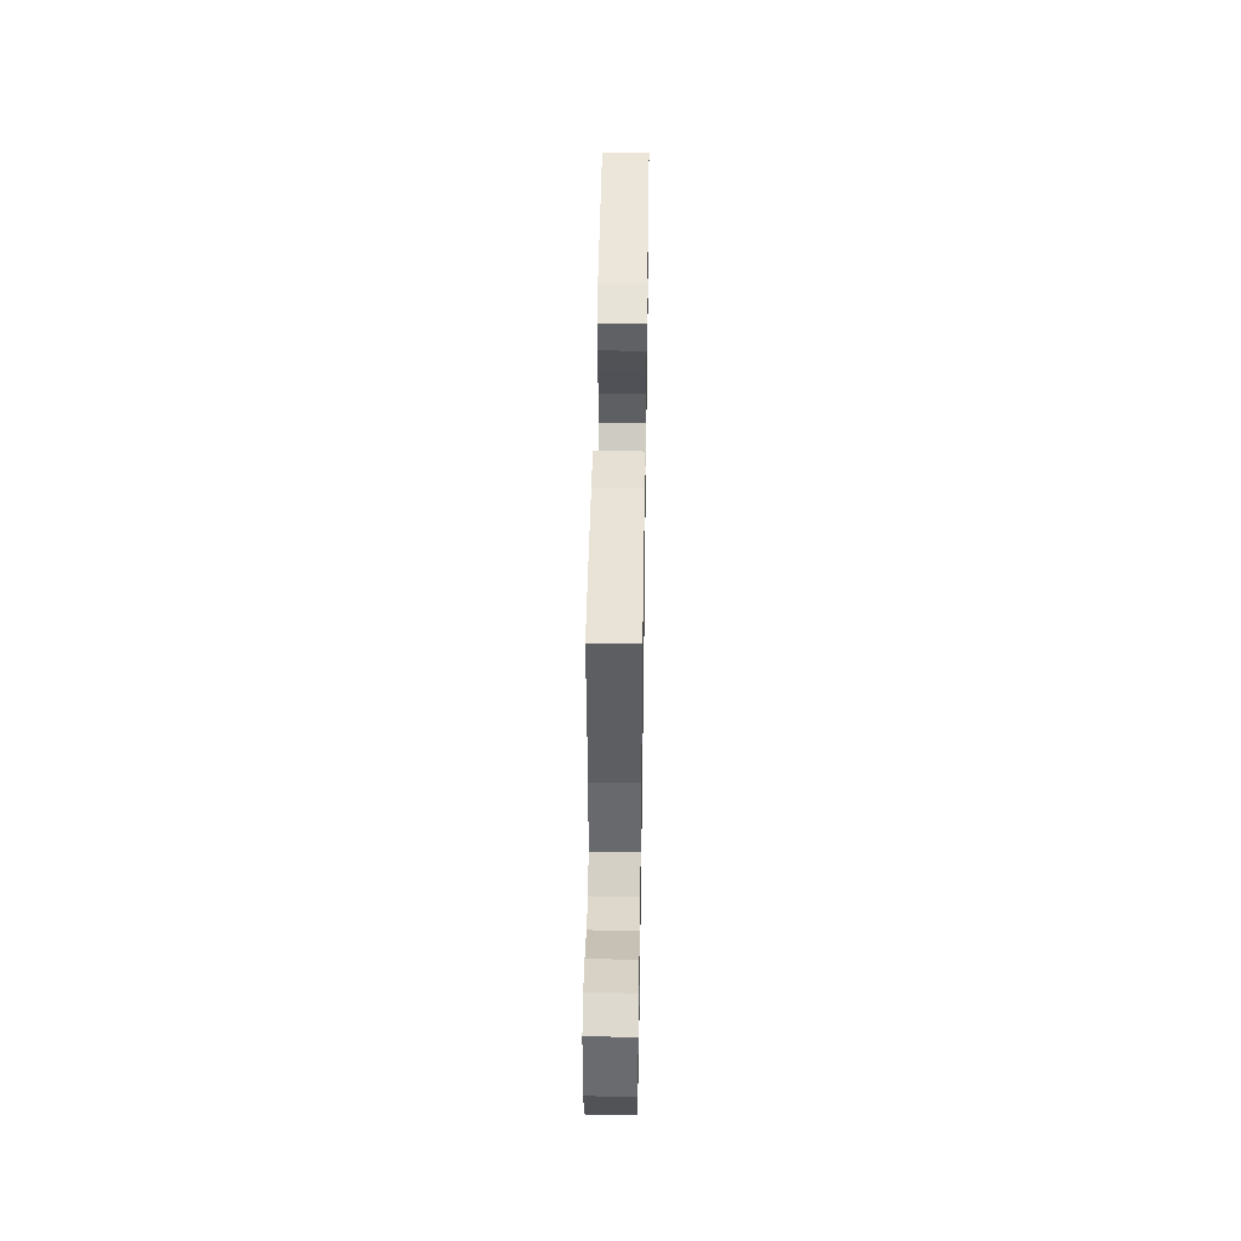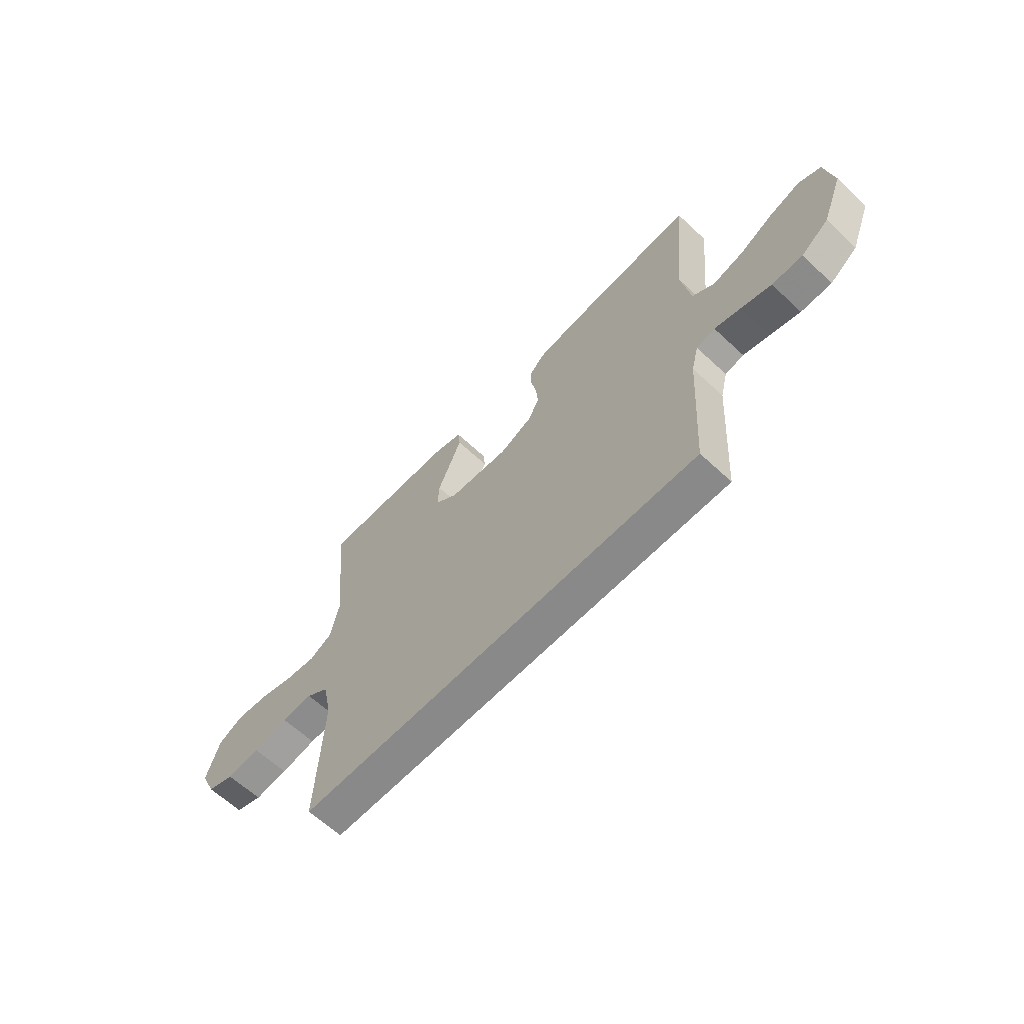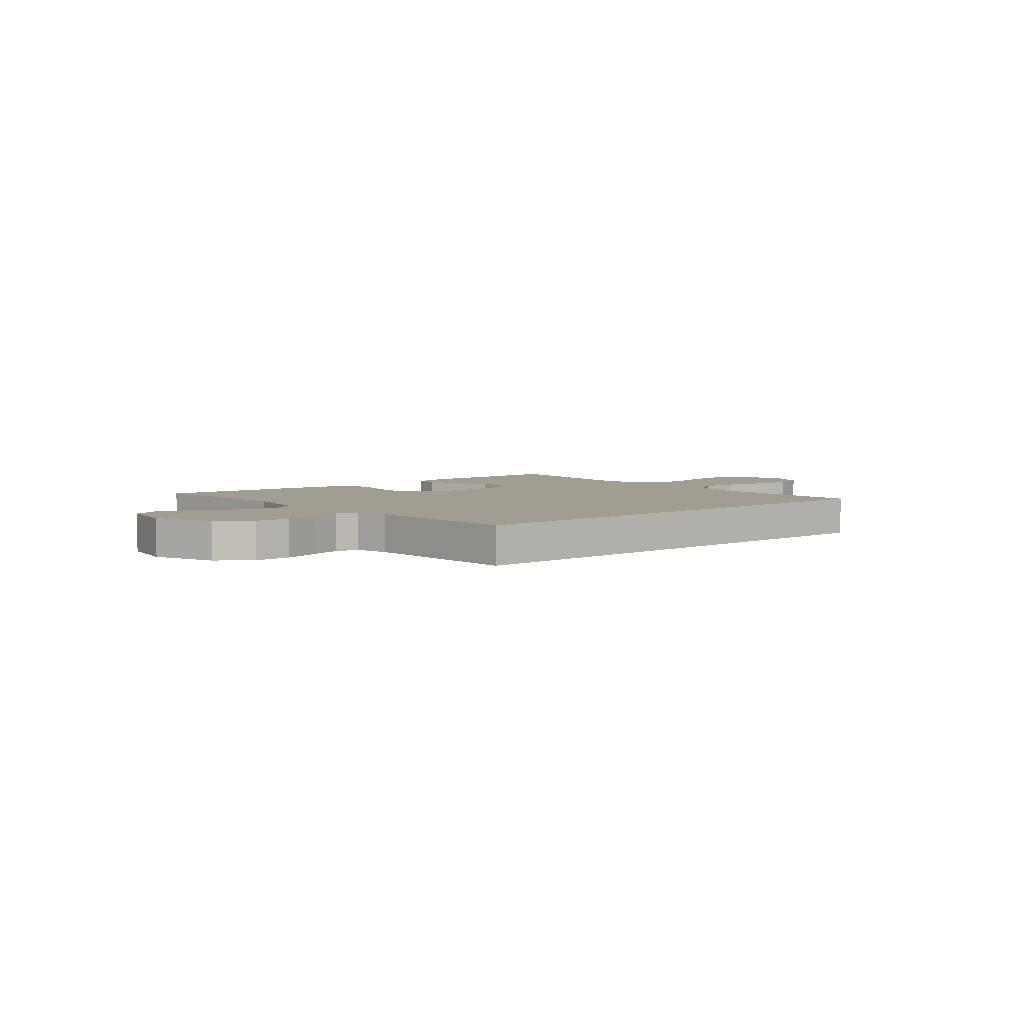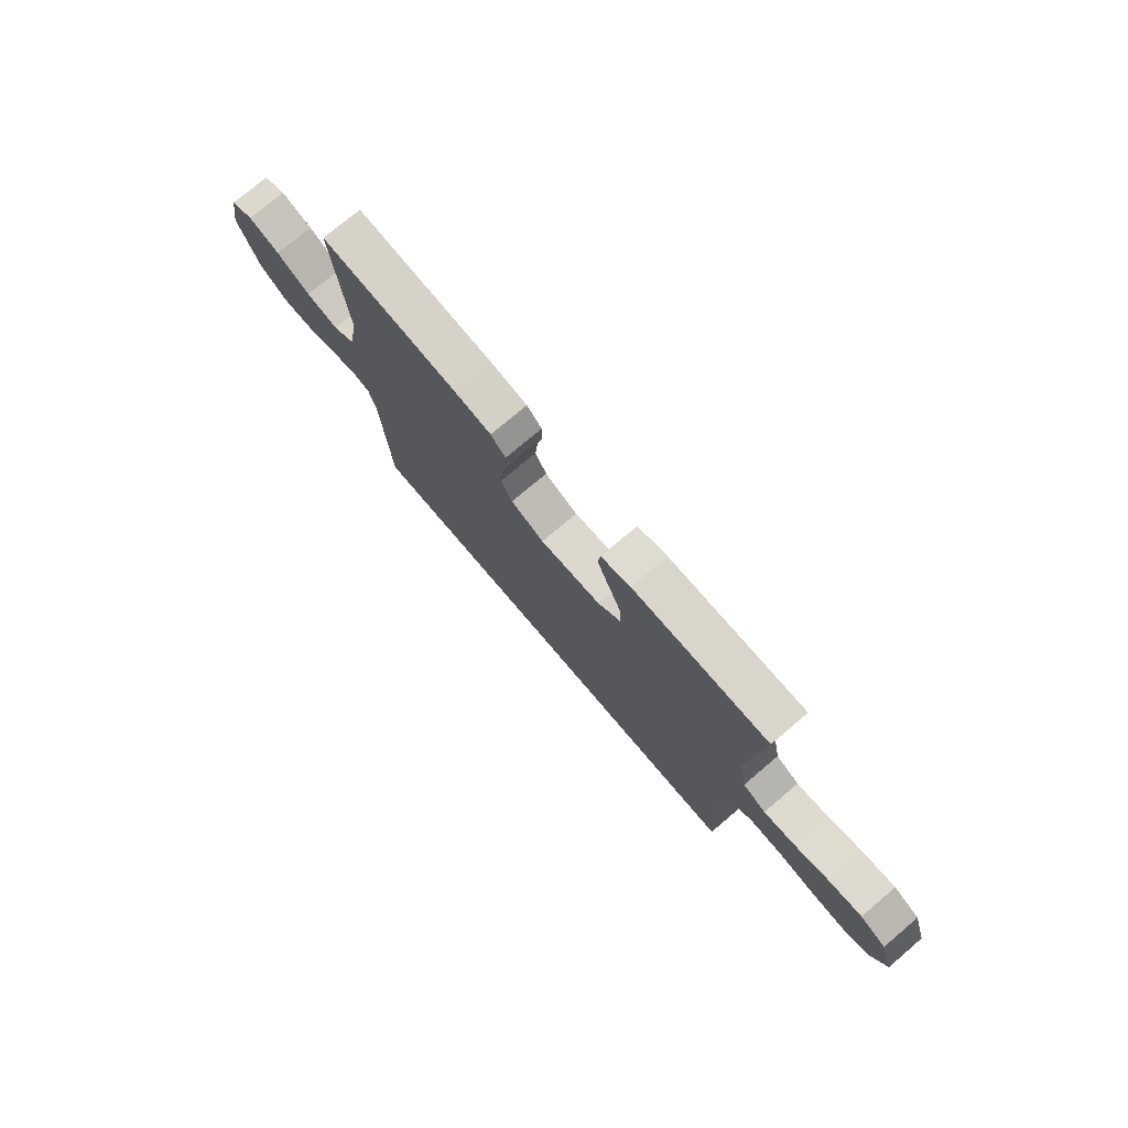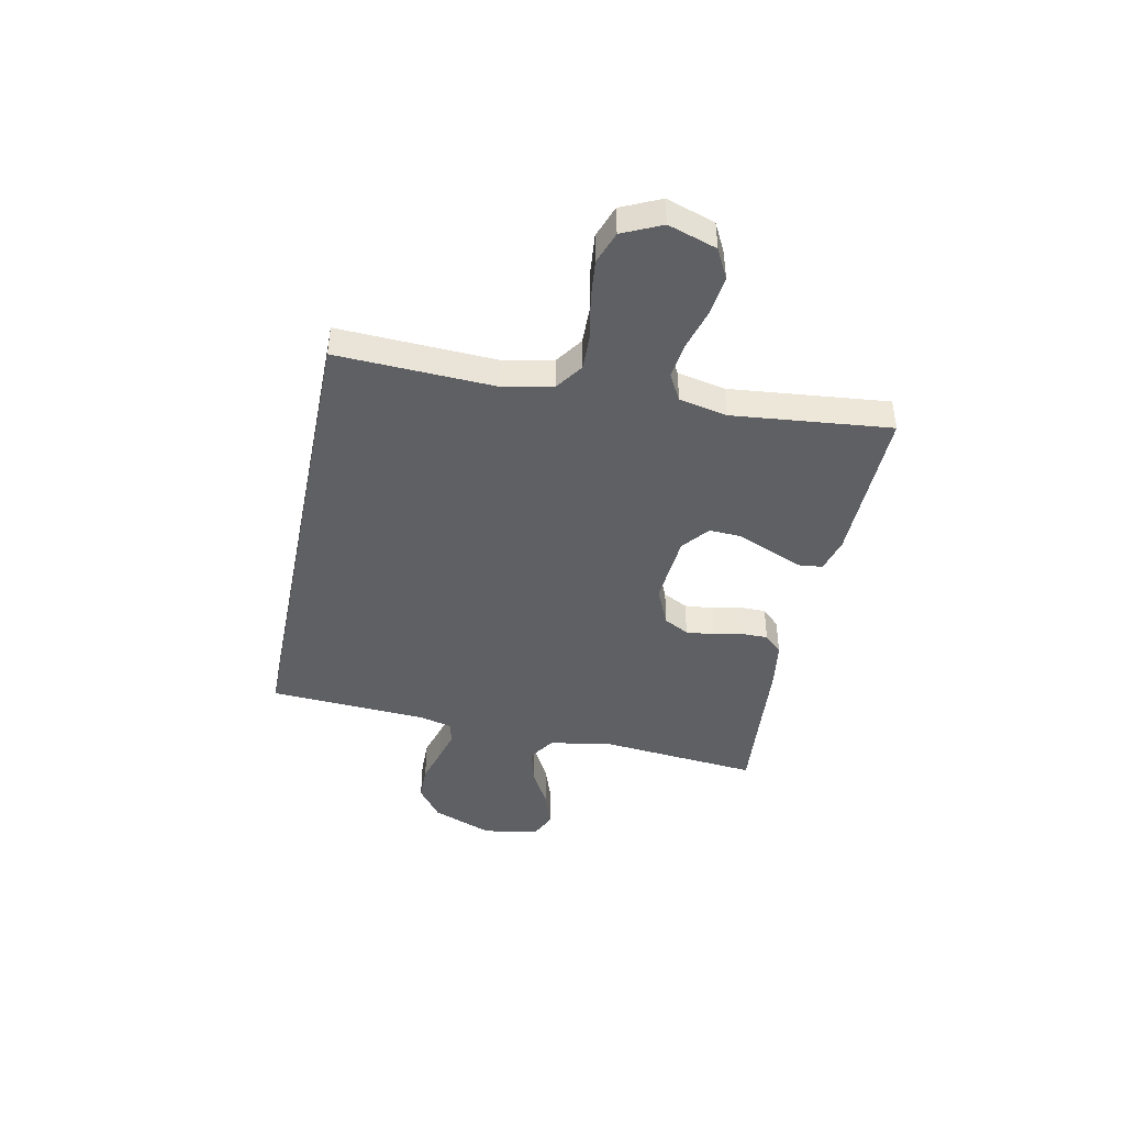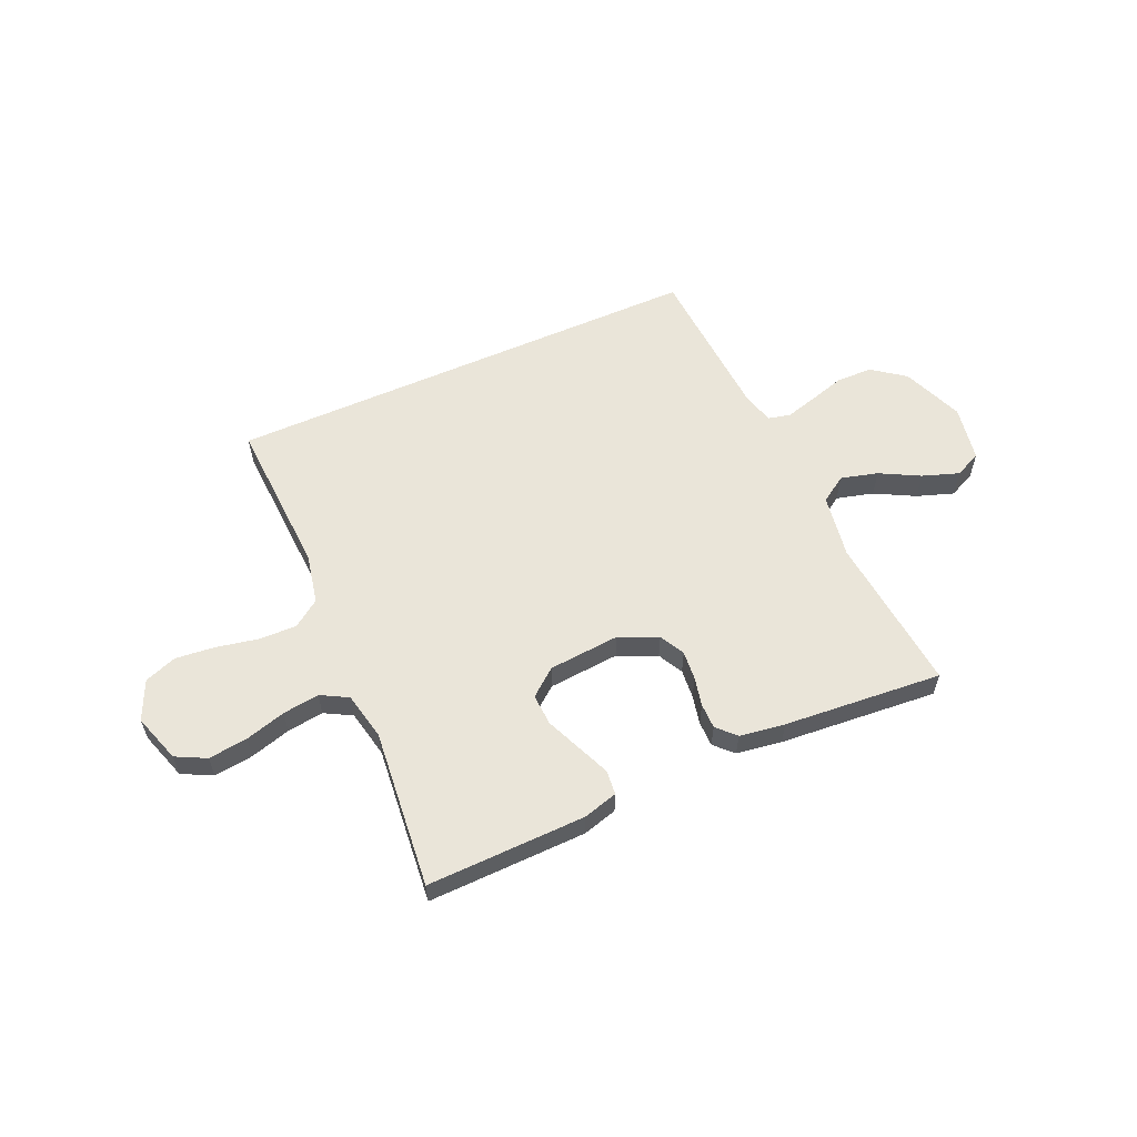
<metadata>
{"format":"obj","ext":"obj","renderer":"f3d","projection":"perspective","resolution":1024,"background":"white","views":[{"elev":46.6,"azim":90.9,"up":"+Z"},{"elev":-63.0,"azim":46.6,"up":"+Z"},{"elev":4.9,"azim":140.0,"up":"+Y"},{"elev":75.0,"azim":-130.3,"up":"+Z"},{"elev":-43.6,"azim":-101.5,"up":"+Y"},{"elev":58.3,"azim":-24.0,"up":"+Y"}]}
</metadata>
<code>
v -0.47 0.07 -0.5
v -0.456 0.07 -0.2
v -0.476 0.07 -0.106
v -0.527 0.07 -0.07
v -0.598 0.07 -0.072
v -0.677 0.07 -0.088
v -0.752 0.07 -0.096
v -0.813 0.07 -0.074
v -0.847 0.07 0
v -0.817 0.07 0.092
v -0.76 0.07 0.121
v -0.686 0.07 0.112
v -0.609 0.07 0.09
v -0.54 0.07 0.081
v -0.489 0.07 0.109
v -0.47 0.07 0.2
v -0.5 0.07 0.5
v -0.2 0.07 0.494
v -0.134 0.07 0.476
v -0.129 0.07 0.43
v -0.155 0.07 0.368
v -0.183 0.07 0.302
v -0.186 0.07 0.242
v -0.135 0.07 0.201
v 0 0.07 0.19
v 0.073 0.07 0.223
v 0.098 0.07 0.27
v 0.093 0.07 0.325
v 0.081 0.07 0.38
v 0.081 0.07 0.428
v 0.114 0.07 0.462
v 0.2 0.07 0.475
v 0.5 0.07 0.5
v 0.471 0.07 0.2
v 0.491 0.07 0.079
v 0.541 0.07 0.046
v 0.611 0.07 0.065
v 0.686 0.07 0.105
v 0.755 0.07 0.129
v 0.805 0.07 0.106
v 0.824 0.07 0
v 0.778 0.07 -0.116
v 0.716 0.07 -0.162
v 0.647 0.07 -0.163
v 0.579 0.07 -0.143
v 0.52 0.07 -0.127
v 0.478 0.07 -0.137
v 0.462 0.07 -0.2
v 0.444 0.07 -0.5
v -0.47 0 -0.5
v -0.456 0 -0.2
v -0.476 0 -0.106
v -0.527 0 -0.07
v -0.598 0 -0.072
v -0.677 0 -0.088
v -0.752 0 -0.096
v -0.813 0 -0.074
v -0.847 0 0
v -0.817 0 0.092
v -0.76 0 0.121
v -0.686 0 0.112
v -0.609 0 0.09
v -0.54 0 0.081
v -0.489 0 0.109
v -0.47 0 0.2
v -0.5 0 0.5
v -0.2 0 0.494
v -0.134 0 0.476
v -0.129 0 0.43
v -0.155 0 0.368
v -0.183 0 0.302
v -0.186 0 0.242
v -0.135 0 0.201
v 0 0 0.19
v 0.073 0 0.223
v 0.098 0 0.27
v 0.093 0 0.325
v 0.081 0 0.38
v 0.081 0 0.428
v 0.114 0 0.462
v 0.2 0 0.475
v 0.5 0 0.5
v 0.471 0 0.2
v 0.491 0 0.079
v 0.541 0 0.046
v 0.611 0 0.065
v 0.686 0 0.105
v 0.755 0 0.129
v 0.805 0 0.106
v 0.824 0 0
v 0.778 0 -0.116
v 0.716 0 -0.162
v 0.647 0 -0.163
v 0.579 0 -0.143
v 0.52 0 -0.127
v 0.478 0 -0.137
v 0.462 0 -0.2
v 0.444 0 -0.5
f 48 49 1 2
f 47 48 2 3
f 46 47 3 4
f 43 44 45
f 42 43 45
f 41 42 45
f 40 41 45
f 39 40 45
f 38 39 45
f 37 38 45
f 36 37 45 46
f 35 36 46 4
f 32 33 34
f 31 32 34
f 30 31 34
f 29 30 34
f 28 29 34
f 27 28 34 35
f 26 27 35
f 25 26 35 4
f 20 21 22
f 19 20 22
f 18 19 22
f 17 18 22
f 16 17 22
f 15 16 22 23
f 14 15 23 24
f 11 12 13
f 10 11 13
f 9 10 13
f 8 9 13
f 7 8 13
f 6 7 13
f 5 6 13
f 5 13 14
f 14 24 25
f 5 14 25
f 4 5 25
f 51 50 98 97
f 52 51 97 96
f 53 52 96 95
f 94 93 92
f 94 92 91
f 94 91 90
f 94 90 89
f 94 89 88
f 94 88 87
f 94 87 86
f 95 94 86 85
f 53 95 85 84
f 83 82 81
f 83 81 80
f 83 80 79
f 83 79 78
f 83 78 77
f 84 83 77 76
f 84 76 75
f 53 84 75 74
f 71 70 69
f 71 69 68
f 71 68 67
f 71 67 66
f 71 66 65
f 72 71 65 64
f 73 72 64 63
f 62 61 60
f 62 60 59
f 62 59 58
f 62 58 57
f 62 57 56
f 62 56 55
f 62 55 54
f 63 62 54
f 74 73 63
f 74 63 54
f 74 54 53
f 1 50 51 2
f 2 51 52 3
f 3 52 53 4
f 4 53 54 5
f 5 54 55 6
f 6 55 56 7
f 7 56 57 8
f 8 57 58 9
f 9 58 59 10
f 10 59 60 11
f 11 60 61 12
f 12 61 62 13
f 13 62 63 14
f 14 63 64 15
f 15 64 65 16
f 16 65 66 17
f 17 66 67 18
f 18 67 68 19
f 19 68 69 20
f 20 69 70 21
f 21 70 71 22
f 22 71 72 23
f 23 72 73 24
f 24 73 74 25
f 25 74 75 26
f 26 75 76 27
f 27 76 77 28
f 28 77 78 29
f 29 78 79 30
f 30 79 80 31
f 31 80 81 32
f 32 81 82 33
f 33 82 83 34
f 34 83 84 35
f 35 84 85 36
f 36 85 86 37
f 37 86 87 38
f 38 87 88 39
f 39 88 89 40
f 40 89 90 41
f 41 90 91 42
f 42 91 92 43
f 43 92 93 44
f 44 93 94 45
f 45 94 95 46
f 46 95 96 47
f 47 96 97 48
f 48 97 98 49
f 49 98 50 1

</code>
